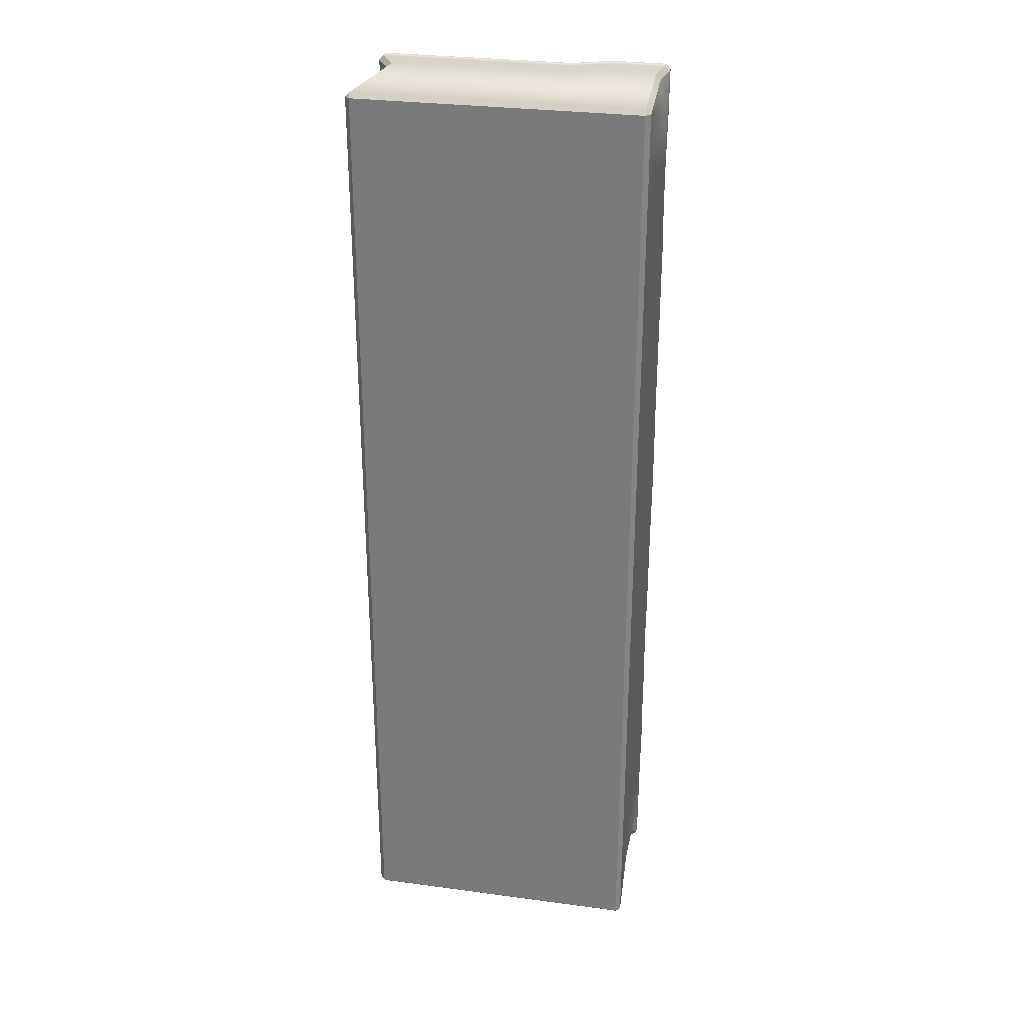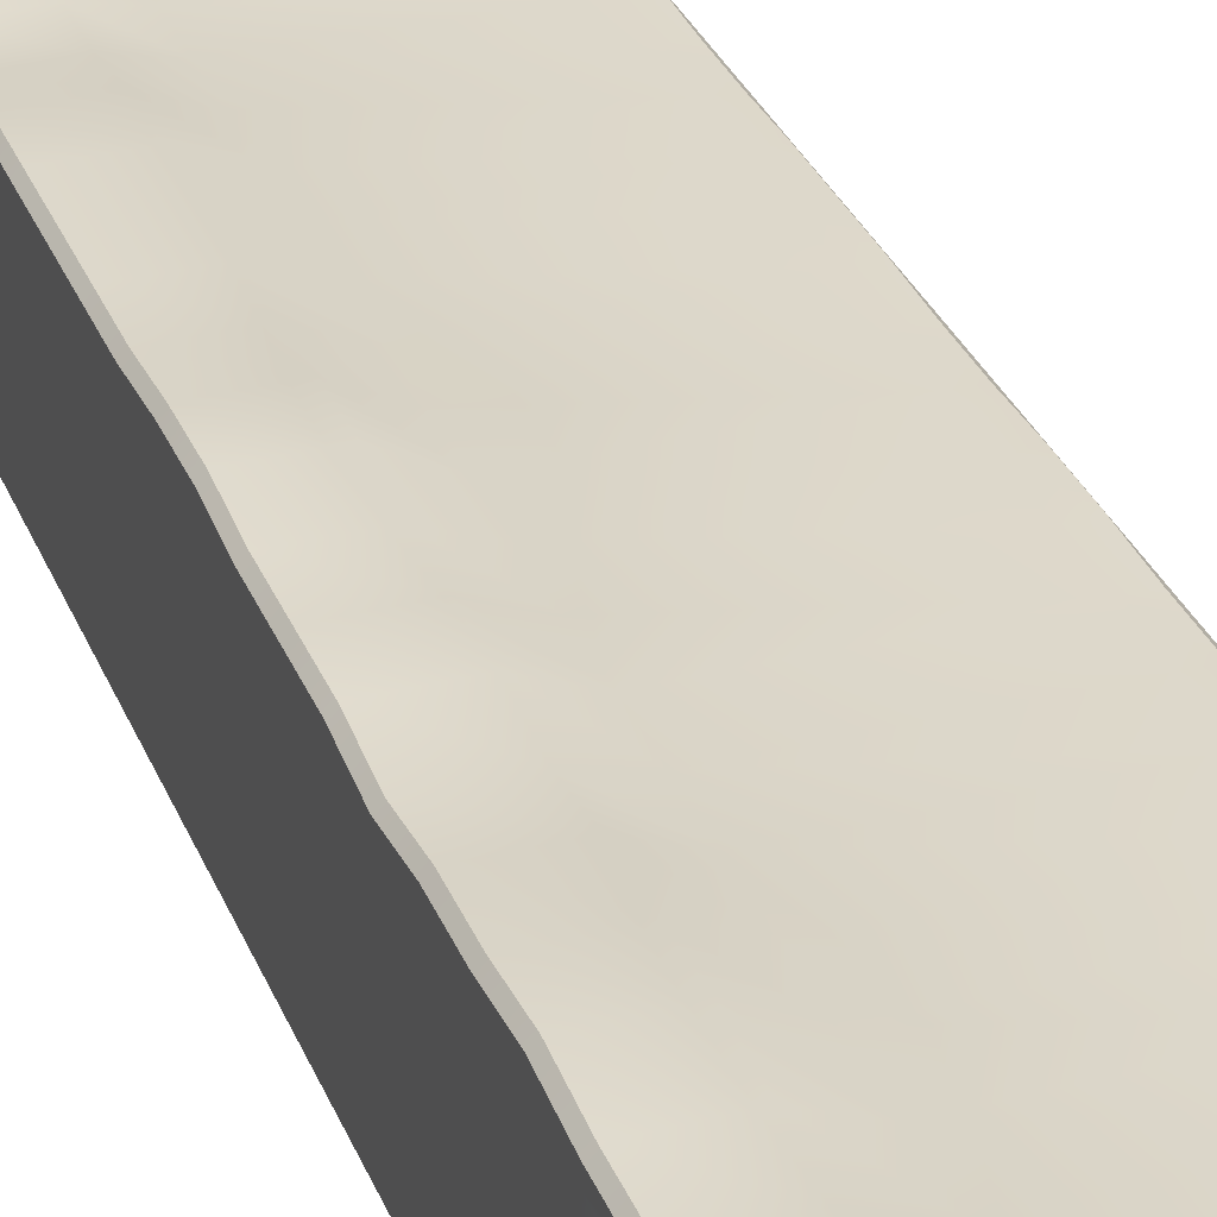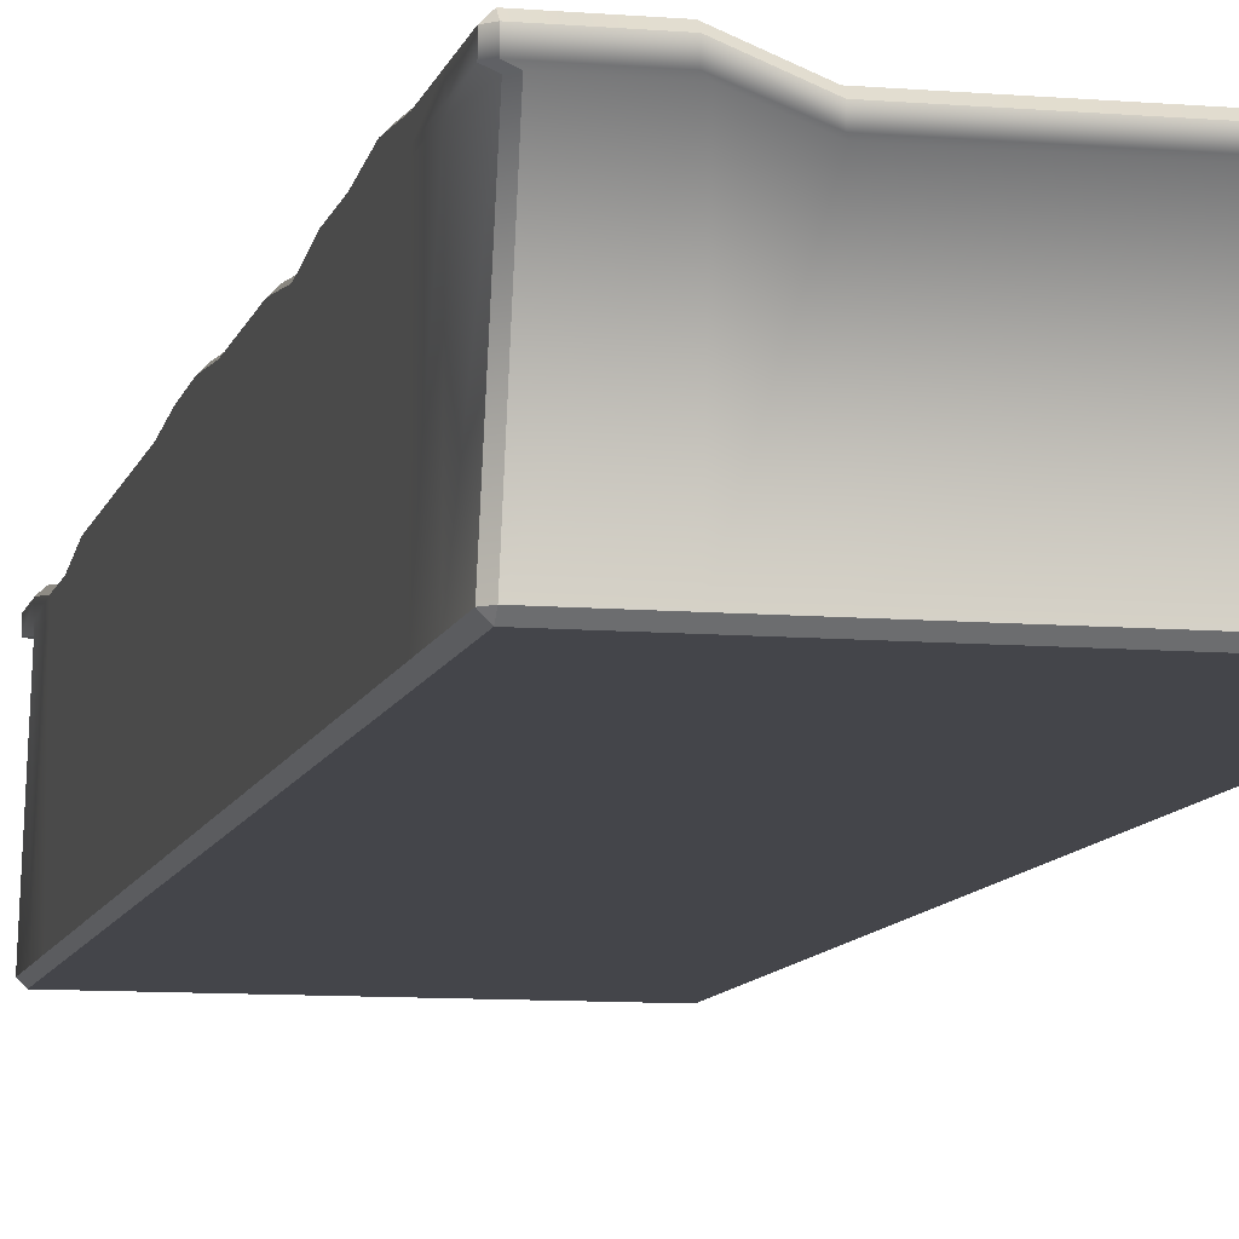
<metadata>
{"format":"obj","ext":"obj","renderer":"f3d","projection":"perspective","resolution":1024,"background":"white","views":[{"elev":29.8,"azim":11.1,"up":"+Z"},{"elev":31.3,"azim":160.5,"up":"+Y"},{"elev":-9.2,"azim":167.3,"up":"+Y"}]}
</metadata>
<code>
g default
v -134.5 -287.6 990
v -124.5 -297.6 990
v -124.5 -287.6 1000
v 455.5 -297.6 990
v 465.5 -287.6 990
v 455.5 -287.6 1000
v -124.5 2.4 990
v -134.5 -7.599 990
v -124.5 -7.599 1000
v 465.5 24.01 990
v 455.5 34.01 990
v 455.5 24.01 1000
v -124.5 -7.599 -1000
v -134.5 -7.599 -990
v -124.5 2.4 -990
v 465.5 24.01 -990
v 455.5 24.01 -1000
v 455.5 34.01 -990
v -124.5 -297.6 -990
v -134.5 -287.6 -990
v -124.5 -287.6 -1000
v 465.5 -287.6 -990
v 455.5 -297.6 -990
v 455.5 -287.6 -1000
v -134.5 -7.599 900
v -124.5 2.4 900
v 465.5 24.01 900
v 455.5 34.01 900
v -134.5 -7.599 800
v -124.5 5.559 800
v 465.5 9.118 800
v 455.5 19.12 800
v -134.5 -7.599 700
v -124.5 5.559 700
v 465.5 9.118 700
v 455.5 19.12 700
v -134.5 -7.599 600
v -124.5 2.4 600
v 465.5 24.01 600
v 455.5 34.01 600
v -134.5 -7.599 500
v -124.5 2.4 500
v 465.5 24.01 500
v 455.5 34.01 500
v -134.5 -7.599 400
v -124.5 5.344 400
v 465.5 24.01 400
v 455.5 34.01 400
v -134.5 -7.599 300
v -124.5 5.344 300
v 465.5 24.01 300
v 455.5 34.01 300
v -134.5 -7.599 200
v -124.5 5.344 200
v 465.5 24.01 200
v 455.5 34.01 200
v -134.5 -7.599 100
v -124.5 2.4 100
v 465.5 31.95 100
v 455.5 41.95 100
v -134.5 -7.599 0
v -124.5 2.4 0
v 465.5 33.41 0
v 455.5 43.41 0
v -134.5 -7.599 -100
v -124.5 5.775 -100
v 465.5 24.01 -100
v 455.5 34.01 -100
v -134.5 -7.599 -200
v -124.5 5.775 -200
v 465.5 24.01 -200
v 455.5 34.01 -200
v -134.5 -7.599 -300
v -124.5 2.4 -300
v 465.5 24.01 -300
v 455.5 34.01 -300
v -134.5 -7.599 -400
v -124.5 2.4 -400
v 465.5 11.96 -400
v 455.5 21.96 -400
v -134.5 -7.599 -500
v -124.5 6.16 -500
v 465.5 24.01 -500
v 455.5 34.01 -500
v -134.5 -7.599 -600
v -124.5 6.16 -600
v 465.5 24.01 -600
v 455.5 34.01 -600
v -134.5 -7.599 -700
v -124.5 6.16 -700
v 465.5 32.66 -700
v 455.5 42.66 -700
v -134.5 -7.599 -800
v -124.5 2.4 -800
v 465.5 24.01 -800
v 455.5 34.01 -800
v -134.5 -7.599 -900
v -124.5 2.4 -900
v 465.5 24.01 -900
v 455.5 34.01 -900
v -134.5 -287.6 -900
v -124.5 -297.6 -900
v 465.5 -287.6 -900
v 455.5 -297.6 -900
v -134.5 -287.6 -800
v -124.5 -297.6 -800
v 465.5 -287.6 -800
v 455.5 -297.6 -800
v -134.5 -287.6 -700
v -124.5 -297.6 -700
v 465.5 -287.6 -700
v 455.5 -297.6 -700
v -134.5 -287.6 -600
v -124.5 -297.6 -600
v 465.5 -287.6 -600
v 455.5 -297.6 -600
v -134.5 -287.6 -500
v -124.5 -297.6 -500
v 465.5 -287.6 -500
v 455.5 -297.6 -500
v -134.5 -287.6 -400
v -124.5 -297.6 -400
v 465.5 -287.6 -400
v 455.5 -297.6 -400
v -134.5 -287.6 -300
v -124.5 -297.6 -300
v 465.5 -287.6 -300
v 455.5 -297.6 -300
v -134.5 -287.6 -200
v -124.5 -297.6 -200
v 465.5 -287.6 -200
v 455.5 -297.6 -200
v -134.5 -287.6 -100
v -124.5 -297.6 -100
v 465.5 -287.6 -100
v 455.5 -297.6 -100
v -134.5 -287.6 0
v -124.5 -297.6 0
v 465.5 -287.6 0
v 455.5 -297.6 0
v -134.5 -287.6 100
v -124.5 -297.6 100
v 465.5 -287.6 100
v 455.5 -297.6 100
v -134.5 -287.6 200
v -124.5 -297.6 200
v 465.5 -287.6 200
v 455.5 -297.6 200
v -134.5 -287.6 300
v -124.5 -297.6 300
v 465.5 -287.6 300
v 455.5 -297.6 300
v -134.5 -287.6 400
v -124.5 -297.6 400
v 465.5 -287.6 400
v 455.5 -297.6 400
v -134.5 -287.6 500
v -124.5 -297.6 500
v 465.5 -287.6 500
v 455.5 -297.6 500
v -134.5 -287.6 600
v -124.5 -297.6 600
v 465.5 -287.6 600
v 455.5 -297.6 600
v -134.5 -287.6 700
v -124.5 -297.6 700
v 465.5 -287.6 700
v 455.5 -297.6 700
v -134.5 -287.6 800
v -124.5 -297.6 800
v 465.5 -287.6 800
v 455.5 -297.6 800
v -134.5 -287.6 900
v -124.5 -297.6 900
v 465.5 -287.6 900
v 455.5 -297.6 900
v -89.02 -7.599 -1000
v -89.02 -287.6 -1000
v -89.02 -297.6 -990
v -89.02 -297.6 -900
v -89.02 -297.6 -800
v -89.02 -297.6 -700
v -89.02 -297.6 -600
v -89.02 -297.6 -500
v -89.02 -297.6 -400
v -89.02 -297.6 -300
v -89.02 -297.6 -200
v -89.02 -297.6 -100
v -89.02 -297.6 0
v -89.02 -297.6 100
v -89.02 -297.6 200
v -89.02 -297.6 300
v -89.02 -297.6 400
v -89.02 -297.6 500
v -89.02 -297.6 600
v -89.02 -297.6 700
v -89.02 -297.6 800
v -89.02 -297.6 900
v -89.02 -297.6 990
v -89.02 -287.6 1000
v -89.02 -7.599 1000
v -89.02 2.4 990
v -89.02 2.4 900
v -89.02 2.4 800
v -89.02 2.4 700
v -89.02 2.4 600
v -89.02 2.4 500
v -89.02 2.4 400
v -89.02 2.4 300
v -89.02 2.4 200
v -89.02 2.4 100
v -89.02 2.4 0
v -89.02 2.4 -100
v -89.02 2.4 -200
v -89.02 2.4 -300
v -89.02 2.4 -400
v -89.02 2.4 -500
v -89.02 2.4 -600
v -89.02 2.4 -700
v -89.02 2.4 -800
v -89.02 2.4 -900
v -89.02 2.4 -990
v 346.5 34.01 -990
v 346.5 34.01 -900
v 346.5 34.01 -800
v 346.5 42.66 -700
v 346.5 34.01 -600
v 346.5 34.01 -500
v 346.5 21.96 -400
v 346.5 34.01 -300
v 346.5 34.01 -200
v 346.5 34.01 -100
v 346.5 43.41 0
v 346.5 41.95 100
v 346.5 34.01 200
v 346.5 34.01 300
v 346.5 34.01 400
v 346.5 34.01 500
v 346.5 34.01 600
v 346.5 19.12 700
v 346.5 19.12 800
v 346.5 34.01 900
v 346.5 34.01 990
v 346.5 24.01 1000
v 346.5 -287.6 1000
v 346.5 -297.6 990
v 346.5 -297.6 900
v 346.5 -297.6 800
v 346.5 -297.6 700
v 346.5 -297.6 600
v 346.5 -297.6 500
v 346.5 -297.6 400
v 346.5 -297.6 300
v 346.5 -297.6 200
v 346.5 -297.6 100
v 346.5 -297.6 0
v 346.5 -297.6 -100
v 346.5 -297.6 -200
v 346.5 -297.6 -300
v 346.5 -297.6 -400
v 346.5 -297.6 -500
v 346.5 -297.6 -600
v 346.5 -297.6 -700
v 346.5 -297.6 -800
v 346.5 -297.6 -900
v 346.5 -297.6 -990
v 346.5 -287.6 -1000
v 346.5 24.01 -1000
v 266.9 2.4 -990
v 266.9 2.4 -900
v 266.9 2.4 -800
v 266.9 2.4 -700
v 266.9 2.4 -600
v 266.9 2.4 -500
v 266.9 2.4 -400
v 266.9 2.4 -300
v 266.9 2.4 -200
v 266.9 2.4 -100
v 266.9 2.4 0
v 266.9 2.4 100
v 266.9 2.4 200
v 266.9 2.4 300
v 266.9 2.4 400
v 266.9 2.4 500
v 266.9 2.4 600
v 266.9 2.4 700
v 266.9 2.4 800
v 266.9 2.4 900
v 266.9 2.4 990
v 266.9 -7.599 1000
v 266.9 -287.6 1000
v 266.9 -297.6 990
v 266.9 -297.6 900
v 266.9 -297.6 800
v 266.9 -297.6 700
v 266.9 -297.6 600
v 266.9 -297.6 500
v 266.9 -297.6 400
v 266.9 -297.6 300
v 266.9 -297.6 200
v 266.9 -297.6 100
v 266.9 -297.6 0
v 266.9 -297.6 -100
v 266.9 -297.6 -200
v 266.9 -297.6 -300
v 266.9 -297.6 -400
v 266.9 -297.6 -500
v 266.9 -297.6 -600
v 266.9 -297.6 -700
v 266.9 -297.6 -800
v 266.9 -297.6 -900
v 266.9 -297.6 -990
v 266.9 -287.6 -1000
v 266.9 -7.599 -1000
v -124.5 -25.99 -1000
v -89.02 -25.99 -1000
v 266.9 -25.99 -1000
v 346.5 3.539 -1000
v 455.5 3.539 -1000
v 465.5 3.539 -990
v 465.5 3.539 -900
v 465.5 3.539 -800
v 465.5 11.62 -700
v 465.5 3.539 -600
v 465.5 3.539 -500
v 465.5 -7.719 -400
v 465.5 3.539 -300
v 465.5 3.539 -200
v 465.5 3.539 -100
v 465.5 12.33 0
v 465.5 10.96 100
v 465.5 3.539 200
v 465.5 3.539 300
v 465.5 3.539 400
v 465.5 3.539 500
v 465.5 3.539 600
v 465.5 -10.37 700
v 465.5 -10.37 800
v 465.5 3.539 900
v 465.5 3.539 990
v 455.5 3.539 1000
v 346.5 3.539 1000
v 266.9 -25.99 1000
v -89.02 -25.99 1000
v -124.5 -25.99 1000
v -134.5 -25.99 990
v -134.5 -25.99 900
v -134.5 -32.77 800
v -134.5 -32.77 700
v -134.5 -25.99 600
v -134.5 -25.99 500
v -134.5 -36.55 400
v -134.5 -36.55 300
v -134.5 -25.99 200
v -134.5 -25.99 100
v -134.5 -25.99 0
v -134.5 -33.32 -100
v -134.5 -33.32 -200
v -134.5 -33.32 -300
v -134.5 -25.99 -400
v -134.5 -25.99 -500
v -134.5 -25.99 -600
v -134.5 -33.81 -700
v -134.5 -33.81 -800
v -134.5 -25.99 -900
v -134.5 -25.99 -990
v -118 -26.68 -974.1
v -118 -26.68 -885.5
v -118 -26.68 -787.1
v -118 -26.68 -688.7
v -118 -26.68 -590.3
v -118 -26.68 -492
v -118 -26.68 -393.6
v -118 -26.68 -295.2
v -118 -26.68 -196.8
v -118 -26.68 -98.39
v -118 -26.68 0
v -118 -26.68 98.39
v -118 -26.68 196.8
v -118 -26.68 295.2
v -118 -26.68 393.6
v -118 -26.68 492
v -118 -26.68 590.3
v -118 -26.68 688.7
v -118 -26.68 787.1
v -118 -26.68 885.5
v -118 -26.68 974.1
v -108.6 -26.68 983.9
v -75.02 -26.68 983.9
v 261.3 -26.68 983.9
v 336.6 2.116 983.9
v 439.5 2.116 983.9
v 449 2.116 974.1
v 465.5 -3.693 900
v 465.5 -17.26 800
v 465.5 -17.26 700
v 465.5 -3.693 600
v 465.5 -3.693 500
v 465.5 -3.693 400
v 465.5 -3.693 300
v 465.5 -3.693 200
v 465.5 3.544 100
v 465.5 4.878 0
v 465.5 -3.693 -100
v 465.5 -3.693 -200
v 465.5 -3.693 -300
v 465.5 -14.67 -400
v 465.5 -3.693 -500
v 465.5 -3.693 -600
v 465.5 4.191 -700
v 465.5 -3.693 -800
v 465.5 -3.693 -900
v 449 2.116 -974.1
v 439.5 2.116 -983.9
v 336.6 2.116 -983.9
v 261.3 -26.68 -983.9
v -75.02 -26.68 -983.9
v -108.6 -26.68 -983.9
g ground
f 30 26 203 204
f 34 30 204 205
f 38 34 205 206
f 42 38 206 207
f 46 42 207 208
f 50 46 208 209
f 54 50 209 210
f 58 54 210 211
f 62 58 211 212
f 66 62 212 213
f 70 66 213 214
f 74 70 214 215
f 78 74 215 216
f 82 78 216 217
f 86 82 217 218
f 90 86 218 219
f 94 90 219 220
f 98 94 220 221
f 106 102 180 181
f 110 106 181 182
f 114 110 182 183
f 118 114 183 184
f 122 118 184 185
f 126 122 185 186
f 130 126 186 187
f 134 130 187 188
f 138 134 188 189
f 142 138 189 190
f 146 142 190 191
f 150 146 191 192
f 154 150 192 193
f 158 154 193 194
f 162 158 194 195
f 166 162 195 196
f 170 166 196 197
f 174 170 197 198
f 411 412 321 322
f 410 411 322 323
f 409 410 323 324
f 408 409 324 325
f 407 408 325 326
f 406 407 326 327
f 405 406 327 328
f 404 405 328 329
f 403 404 329 330
f 402 403 330 331
f 401 402 331 332
f 400 401 332 333
f 399 400 333 334
f 398 399 334 335
f 397 398 335 336
f 396 397 336 337
f 395 396 337 338
f 394 395 338 339
f 368 369 364 365
f 369 370 363 364
f 370 371 362 363
f 371 372 361 362
f 372 373 360 361
f 373 374 359 360
f 374 375 358 359
f 375 376 357 358
f 376 377 356 357
f 377 378 355 356
f 378 379 354 355
f 379 380 353 354
f 380 381 352 353
f 381 382 351 352
f 382 383 350 351
f 383 384 349 350
f 384 385 348 349
f 385 386 347 348
f 198 199 2 174
f 389 344 345 388
f 386 387 346 347
f 339 340 393 394
f 26 7 202 203
f 365 366 367 368
f 221 222 15 98
f 316 417 418 315
f 412 413 320 321
f 102 19 179 180
f 2 1 173 174
f 3 2 199 200
f 387 388 345 346
f 5 4 176 175
f 392 393 340 341
f 8 7 26 25
f 7 9 201 202
f 11 10 27 28
f 366 315 418 367
f 15 14 97 98
f 13 15 222 177
f 319 320 413 414
f 16 18 100 99
f 20 19 102 101
f 19 21 178 179
f 23 22 103 104
f 25 26 30 29
f 28 27 31 32
f 29 30 34 33
f 32 31 35 36
f 33 34 38 37
f 36 35 39 40
f 37 38 42 41
f 40 39 43 44
f 41 42 46 45
f 44 43 47 48
f 45 46 50 49
f 48 47 51 52
f 49 50 54 53
f 52 51 55 56
f 53 54 58 57
f 56 55 59 60
f 57 58 62 61
f 60 59 63 64
f 61 62 66 65
f 64 63 67 68
f 65 66 70 69
f 68 67 71 72
f 69 70 74 73
f 72 71 75 76
f 73 74 78 77
f 76 75 79 80
f 77 78 82 81
f 80 79 83 84
f 81 82 86 85
f 84 83 87 88
f 85 86 90 89
f 88 87 91 92
f 89 90 94 93
f 92 91 95 96
f 93 94 98 97
f 96 95 99 100
f 101 102 106 105
f 104 103 107 108
f 105 106 110 109
f 108 107 111 112
f 109 110 114 113
f 112 111 115 116
f 113 114 118 117
f 116 115 119 120
f 117 118 122 121
f 120 119 123 124
f 121 122 126 125
f 124 123 127 128
f 125 126 130 129
f 128 127 131 132
f 129 130 134 133
f 132 131 135 136
f 133 134 138 137
f 136 135 139 140
f 137 138 142 141
f 140 139 143 144
f 141 142 146 145
f 144 143 147 148
f 145 146 150 149
f 148 147 151 152
f 149 150 154 153
f 152 151 155 156
f 153 154 158 157
f 156 155 159 160
f 157 158 162 161
f 160 159 163 164
f 161 162 166 165
f 164 163 167 168
f 165 166 170 169
f 168 167 171 172
f 169 170 174 173
f 172 171 175 176
f 1 2 3
f 4 5 6
f 7 8 9
f 10 11 12
f 13 14 15
f 16 17 18
f 19 20 21
f 22 23 24
f 319 414 415 318
f 266 267 24 23
f 265 266 23 104
f 264 265 104 108
f 263 264 108 112
f 262 263 112 116
f 261 262 116 120
f 260 261 120 124
f 259 260 124 128
f 258 259 128 132
f 257 258 132 136
f 256 257 136 140
f 255 256 140 144
f 254 255 144 148
f 253 254 148 152
f 252 253 152 156
f 251 252 156 160
f 250 251 160 164
f 249 250 164 168
f 248 249 168 172
f 247 248 172 176
f 176 4 246 247
f 245 246 4 6
f 392 341 342 391
f 243 244 12 11
f 242 243 11 28
f 241 242 28 32
f 240 241 32 36
f 239 240 36 40
f 238 239 40 44
f 237 238 44 48
f 236 237 48 52
f 235 236 52 56
f 234 235 56 60
f 233 234 60 64
f 232 233 64 68
f 231 232 68 72
f 230 231 72 76
f 229 230 76 80
f 228 229 80 84
f 227 228 84 88
f 226 227 88 92
f 225 226 92 96
f 224 225 96 100
f 100 18 223 224
f 268 223 18 17
f 224 223 269 270
f 270 271 225 224
f 271 272 226 225
f 272 273 227 226
f 273 274 228 227
f 274 275 229 228
f 275 276 230 229
f 276 277 231 230
f 277 278 232 231
f 278 279 233 232
f 279 280 234 233
f 280 281 235 234
f 281 282 236 235
f 282 283 237 236
f 283 284 238 237
f 284 285 239 238
f 285 286 240 239
f 286 287 241 240
f 287 288 242 241
f 288 289 243 242
f 289 290 244 243
f 391 342 343 390
f 291 292 246 245
f 247 246 292 293
f 293 294 248 247
f 294 295 249 248
f 295 296 250 249
f 296 297 251 250
f 297 298 252 251
f 298 299 253 252
f 299 300 254 253
f 300 301 255 254
f 301 302 256 255
f 302 303 257 256
f 303 304 258 257
f 304 305 259 258
f 305 306 260 259
f 306 307 261 260
f 307 308 262 261
f 308 309 263 262
f 309 310 264 263
f 310 311 265 264
f 311 312 266 265
f 312 313 267 266
f 318 415 416 317
f 314 269 223 268
f 270 269 222 221
f 221 220 271 270
f 220 219 272 271
f 219 218 273 272
f 218 217 274 273
f 217 216 275 274
f 216 215 276 275
f 215 214 277 276
f 214 213 278 277
f 213 212 279 278
f 212 211 280 279
f 211 210 281 280
f 210 209 282 281
f 209 208 283 282
f 208 207 284 283
f 207 206 285 284
f 206 205 286 285
f 205 204 287 286
f 204 203 288 287
f 203 202 289 288
f 202 201 290 289
f 390 343 344 389
f 200 199 292 291
f 293 292 199 198
f 198 197 294 293
f 197 196 295 294
f 196 195 296 295
f 195 194 297 296
f 194 193 298 297
f 193 192 299 298
f 192 191 300 299
f 191 190 301 300
f 190 189 302 301
f 189 188 303 302
f 188 187 304 303
f 187 186 305 304
f 186 185 306 305
f 185 184 307 306
f 184 183 308 307
f 183 182 309 308
f 182 181 310 309
f 181 180 311 310
f 180 179 312 311
f 179 178 313 312
f 317 416 417 316
f 177 222 269 314
f 177 316 315 13
f 314 317 316 177
f 268 318 317 314
f 17 319 318 268
f 17 16 320 319
f 321 320 16 99
f 322 321 99 95
f 323 322 95 91
f 324 323 91 87
f 325 324 87 83
f 326 325 83 79
f 327 326 79 75
f 328 327 75 71
f 329 328 71 67
f 330 329 67 63
f 331 330 63 59
f 332 331 59 55
f 333 332 55 51
f 334 333 51 47
f 335 334 47 43
f 336 335 43 39
f 337 336 39 35
f 338 337 35 31
f 339 338 31 27
f 27 10 340 339
f 341 340 10 12
f 342 341 12 244
f 343 342 244 290
f 344 343 290 201
f 345 344 201 9
f 346 345 9 8
f 347 346 8 25
f 348 347 25 29
f 349 348 29 33
f 350 349 33 37
f 351 350 37 41
f 352 351 41 45
f 353 352 45 49
f 354 353 49 53
f 355 354 53 57
f 356 355 57 61
f 357 356 61 65
f 358 357 65 69
f 359 358 69 73
f 360 359 73 77
f 361 360 77 81
f 362 361 81 85
f 363 362 85 89
f 364 363 89 93
f 365 364 93 97
f 97 14 366 365
f 14 13 315 366
f 368 367 20 101
f 101 105 369 368
f 105 109 370 369
f 109 113 371 370
f 113 117 372 371
f 117 121 373 372
f 121 125 374 373
f 125 129 375 374
f 129 133 376 375
f 133 137 377 376
f 137 141 378 377
f 141 145 379 378
f 145 149 380 379
f 149 153 381 380
f 153 157 382 381
f 157 161 383 382
f 161 165 384 383
f 165 169 385 384
f 169 173 386 385
f 173 1 387 386
f 1 3 388 387
f 200 389 388 3
f 291 390 389 200
f 245 391 390 291
f 6 392 391 245
f 6 5 393 392
f 394 393 5 175
f 175 171 395 394
f 171 167 396 395
f 167 163 397 396
f 163 159 398 397
f 159 155 399 398
f 155 151 400 399
f 151 147 401 400
f 147 143 402 401
f 143 139 403 402
f 139 135 404 403
f 135 131 405 404
f 131 127 406 405
f 127 123 407 406
f 123 119 408 407
f 119 115 409 408
f 115 111 410 409
f 111 107 411 410
f 107 103 412 411
f 103 22 413 412
f 414 413 22 24
f 415 414 24 267
f 416 415 267 313
f 417 416 313 178
f 418 417 178 21
f 367 418 21 20

</code>
